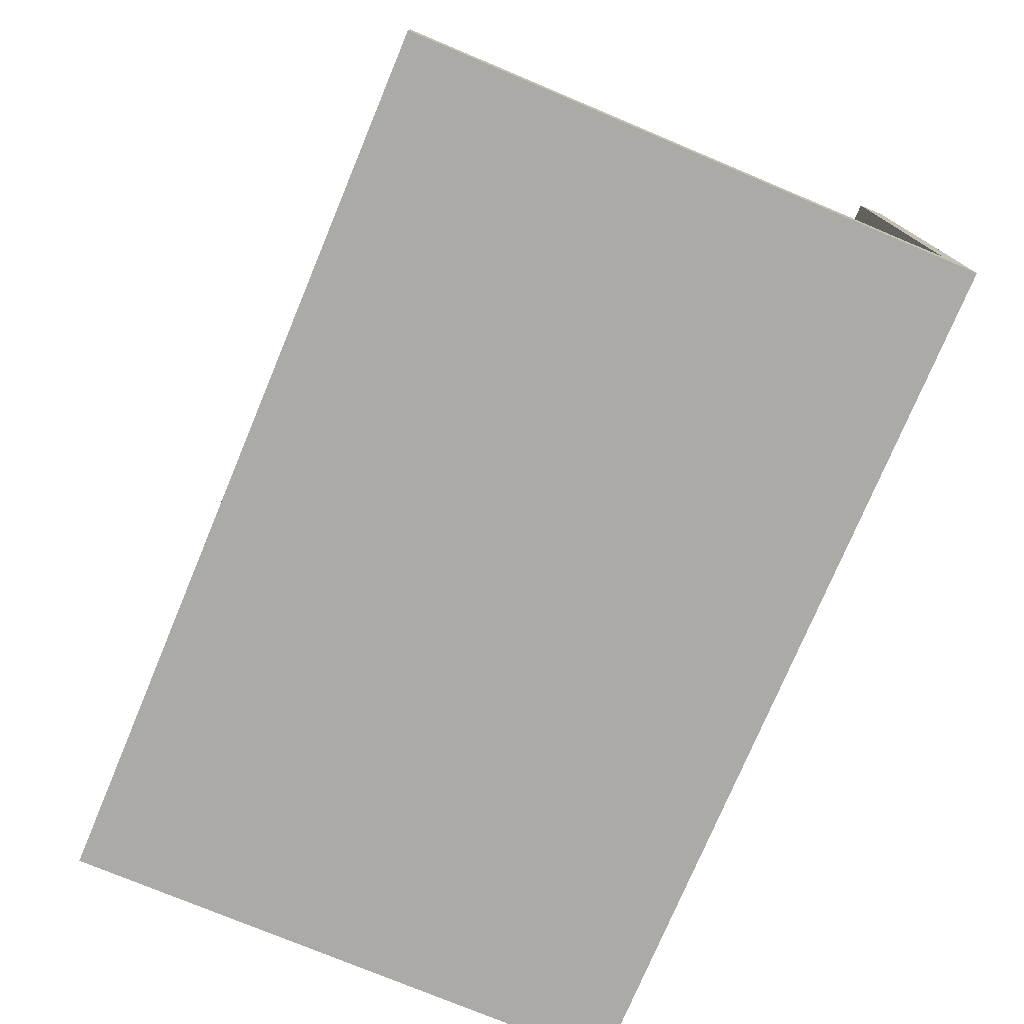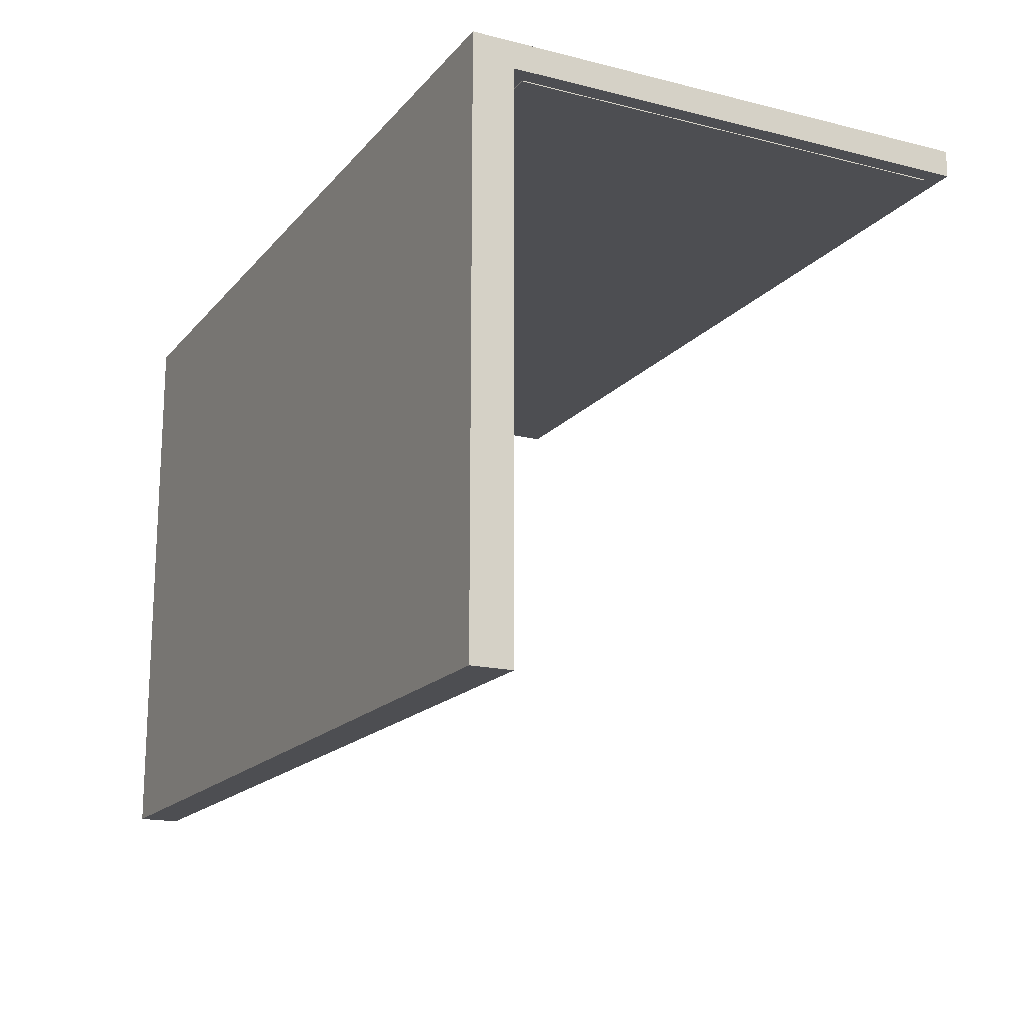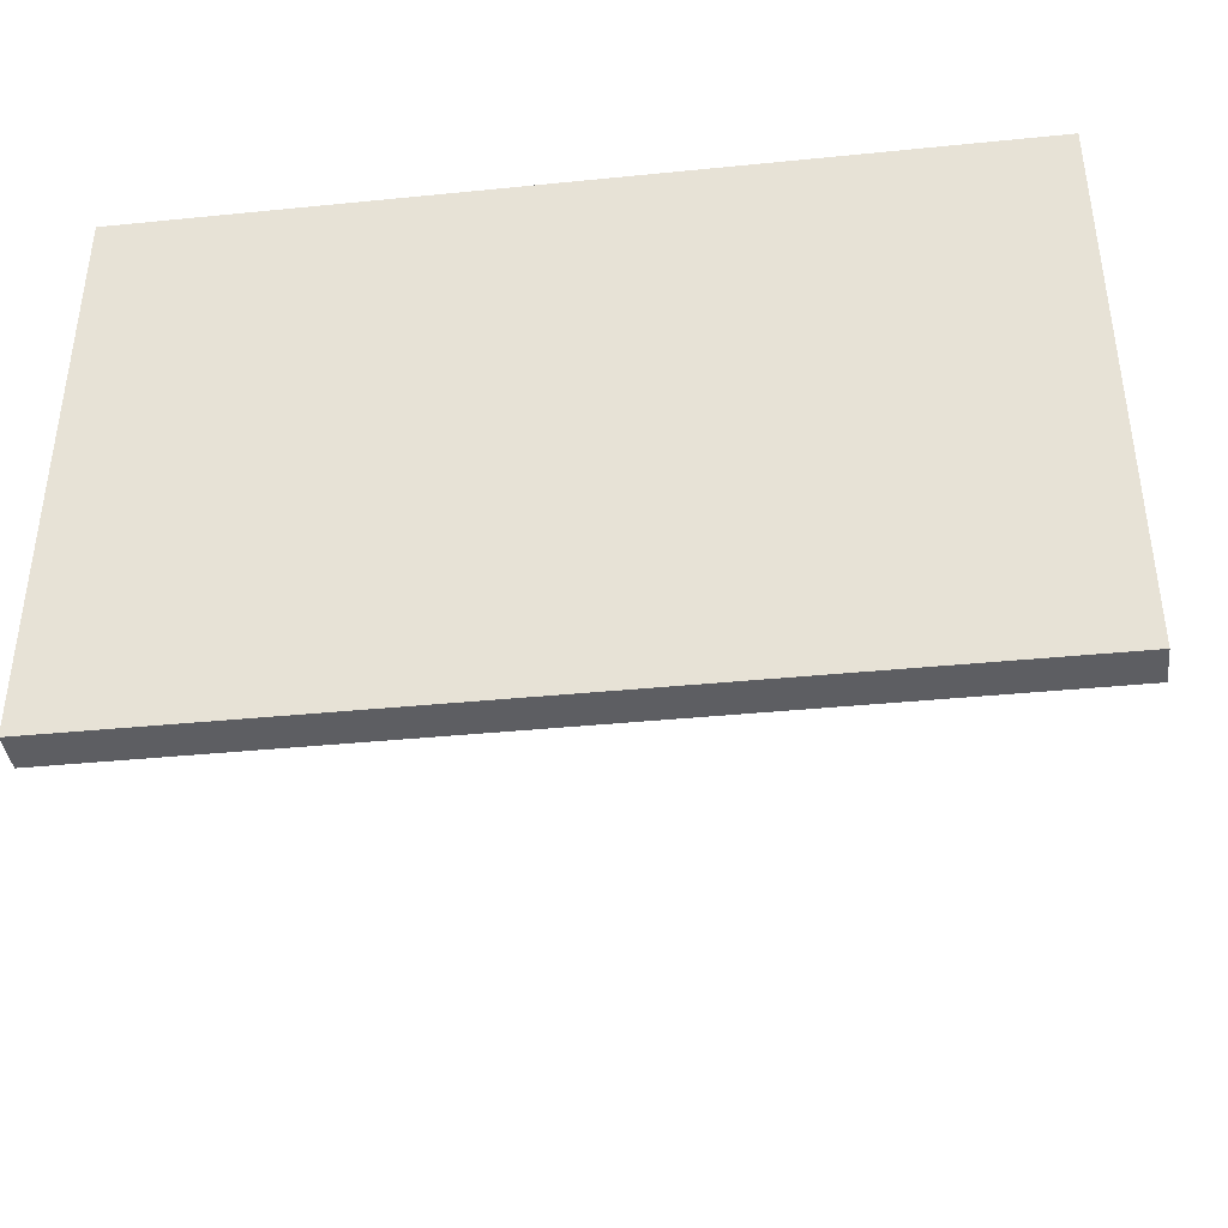
<metadata>
{"format":"obj","ext":"obj","renderer":"f3d","projection":"perspective","resolution":1024,"background":"white","views":[{"elev":-75.8,"azim":-112.7,"up":"+Y"},{"elev":-17.2,"azim":63.4,"up":"+Z"},{"elev":-39.2,"azim":7.1,"up":"+Z"}]}
</metadata>
<code>
v 0.3973 -0.01546 -0.3051
v -0.3544 -0.05006 -0.3051
v 0.3973 -0.05006 -0.3051
v -0.3544 -0.01546 -0.3051
v 0.3973 -0.05006 0.1842
v 0.3973 -0.01546 0.1615
v -0.06658 -0.01546 -0.2721
v -0.3544 -0.01546 0.1615
v -0.3544 -0.05006 0.1842
v 0.3725 -0.01546 0.1294
v -0.3241 -0.01546 -0.1363
v 0.01442 -0.01546 -0.2721
v -0.3544 -0.01546 0.1842
v 0.3973 -0.01546 0.1842
v 0.3215 -0.01546 0.1294
v 0.3725 -0.01546 0.09063
v -0.2545 -0.01546 -0.1363
v 0.09542 -0.01546 -0.2721
v -0.06658 -0.01546 -0.2333
v -0.3544 0.3922 0.1842
v -0.3241 -0.01546 0.1294
v 0.3973 0.3922 0.1615
v 0.2764 -0.01546 0.1294
v 0.3725 -0.01546 0.04363
v -0.2065 -0.01546 -0.1363
v -0.3241 -0.01546 -0.08833
v 0.09542 -0.01546 -0.2333
v 0.01442 -0.01546 -0.2333
v -0.06496 -0.01546 -0.2333
v -0.1105 -0.01546 -0.1363
v -0.3544 0.3922 0.1615
v 0.3973 0.3922 0.1842
v 0.3836 -0.001688 0.1615
v 0.2354 -0.01546 0.1294
v 0.3215 -0.01546 0.09063
v 0.3725 -0.01546 0.002606
v -0.1585 -0.01546 -0.1363
v -0.2545 -0.01546 -0.08833
v -0.3098 -0.01546 -0.08833
v 0.09542 -0.01546 -0.145
v -0.06496 -0.01546 -0.145
v -0.3406 -0.001688 0.1615
v -0.291 -0.01546 0.1294
v -0.3241 -0.01546 -0.04034
v 0.3836 0.3784 0.1615
v 0.1934 -0.01546 0.1294
v 0.2559 -0.01546 0.09063
v 0.2764 -0.01546 0.09063
v 0.3725 -0.01546 -0.04034
v 0.3215 -0.01546 0.04363
v -0.2065 -0.01546 -0.08833
v -0.2618 -0.01546 -0.08833
v 0.1294 -0.01546 -0.1363
v 0.09107 -0.01546 -0.1493
v 0.01442 -0.01546 -0.2289
v -0.0606 -0.01546 -0.2289
v -0.0522 -0.01546 -0.1363
v -0.1585 -0.01546 -0.08833
v -0.3406 0.3784 0.1615
v -0.3075 -0.01546 0.09063
v -0.2578 -0.01546 0.1294
v -0.3241 -0.01546 0.002606
v 0.3836 0.3784 0.1607
v 0.1545 -0.01546 0.1294
v 0.2053 -0.01546 0.09063
v 0.2354 -0.01546 0.09063
v 0.2887 -0.01546 0.04363
v 0.3725 -0.01546 -0.08833
v 0.2887 -0.01546 0.002606
v -0.1995 -0.01546 -0.08833
v -0.2231 -0.01546 -0.04034
v -0.2618 -0.01546 -0.04034
v -0.3098 -0.01546 -0.04034
v 0.1897 -0.01546 -0.1363
v 0.08142 -0.01546 -0.1363
v -0.0606 -0.01546 -0.1493
v 0.09107 -0.01546 -0.2289
v -0.1105 -0.01546 -0.08833
v -0.1218 -0.01546 -0.08833
v -0.3406 -0.001688 0.1607
v -0.3241 -0.01546 0.09063
v -0.291 -0.01546 0.09063
v -0.2578 -0.01546 0.09063
v -0.2247 -0.01546 0.1294
v -0.3241 -0.01546 0.04363
v 0.3836 -0.001688 0.1607
v 0.1235 -0.01546 0.1294
v 0.1934 -0.01546 0.09063
v 0.2559 -0.01546 0.04363
v 0.3725 -0.01546 -0.1363
v 0.3079 -0.01546 -0.08833
v 0.2617 -0.01546 0.002606
v -0.1995 -0.01546 -0.04034
v -0.2736 -0.01546 -0.04034
v 0.2376 -0.01546 -0.1363
v 0.1294 -0.01546 -0.08833
v 0.03344 -0.01546 -0.1363
v 0.08142 -0.01546 -0.08833
v -0.01455 -0.01546 -0.1363
v -0.06043 -0.01546 -0.08833
v -0.1298 -0.01546 -0.04034
v -0.3406 0.3784 0.1607
v -0.3075 -0.01546 0.04363
v -0.2925 -0.01546 0.04363
v -0.2412 -0.01546 0.09063
v -0.1915 -0.01546 0.1294
v -0.2925 -0.01546 0.002606
v 0.08801 -0.01546 0.1294
v 0.1545 -0.01546 0.09063
v 0.2053 -0.01546 0.04363
v 0.2335 -0.01546 0.04363
v 0.3079 -0.01546 -0.1363
v 0.2617 -0.01546 -0.04034
v -0.261 -0.01546 0.002606
v -0.2231 -0.01546 0.002606
v -0.2736 -0.01546 0.002606
v 0.1897 -0.01546 -0.08833
v 0.1775 -0.01546 -0.08833
v 0.1191 -0.01546 -0.08833
v 0.03344 -0.01546 -0.08833
v 0.07115 -0.01546 -0.08833
v -0.0522 -0.01546 -0.08833
v -0.08681 -0.01546 -0.04034
v -0.1218 -0.01546 -0.04034
v -0.1801 -0.01546 -0.04034
v -0.261 -0.01546 0.04363
v -0.2412 -0.01546 0.04363
v -0.2247 -0.01546 0.09063
v -0.1915 -0.01546 0.09063
v -0.138 -0.01546 0.1294
v 0.04333 -0.01546 0.1294
v 0.1057 -0.01546 0.09063
v 0.1235 -0.01546 0.09063
v 0.18 -0.01546 0.04363
v 0.2434 -0.01546 -0.04034
v -0.2412 -0.01546 0.002606
v -0.1978 -0.01546 0.002606
v 0.2376 -0.01546 -0.08833
v 0.1401 -0.01546 -0.04034
v 0.1191 -0.01546 -0.04034
v -0.01455 -0.01546 -0.08833
v 0.01137 -0.01546 -0.08833
v 0.08909 -0.01546 -0.04034
v 0.07115 -0.01546 -0.04034
v -0.06043 -0.01546 -0.04034
v -0.1801 -0.01546 0.002606
v -0.1298 -0.01546 0.002606
v -0.1978 -0.01546 0.04363
v -0.1451 -0.01546 0.09063
v -0.09894 -0.01546 0.1294
v 0.009382 -0.01546 0.1294
v 0.05616 -0.01546 0.09063
v 0.08801 -0.01546 0.09063
v 0.1287 -0.01546 0.04363
v 0.1545 -0.01546 0.04363
v 0.1922 -0.01546 0.002606
v 0.2335 -0.01546 0.002606
v 0.2434 -0.01546 -0.08833
v 0.1922 -0.01546 -0.04034
v 0.1775 -0.01546 -0.04034
v 0.01086 -0.01546 -0.08833
v 0.05381 -0.01546 -0.04034
v 0.01137 -0.01546 -0.04034
v -0.04386 -0.01546 -0.04034
v -0.108 -0.01546 0.002606
v -0.08681 -0.01546 0.002606
v -0.1568 -0.01546 0.002606
v -0.1568 -0.01546 0.04363
v -0.138 -0.01546 0.09063
v -0.09894 -0.01546 0.09063
v -0.06398 -0.01546 0.1294
v -0.0211 -0.01546 0.1294
v 0.04333 -0.01546 0.09063
v 0.1057 -0.01546 0.04363
v 0.18 -0.01546 0.002606
v 0.1287 -0.01546 0.002606
v 0.1401 -0.01546 0.002606
v 0.08909 -0.01546 0.002606
v 0.01086 -0.01546 -0.04034
v 0.07926 -0.01546 0.002606
v 0.05381 -0.01546 0.002606
v -0.05557 -0.01546 0.002606
v -0.108 -0.01546 0.04363
v -0.1915 -0.01546 0.04363
v -0.1451 -0.01546 0.04363
v -0.06398 -0.01546 0.09063
v -0.005862 -0.01546 0.09063
v 0.009382 -0.01546 0.09063
v 0.05616 -0.01546 0.04363
v 0.07926 -0.01546 0.04363
v 0.03824 -0.01546 0.002606
v 0.01086 -0.01546 0.002606
v -0.04386 -0.01546 0.002606
v -0.05557 -0.01546 0.04363
v -0.05366 -0.01546 0.09063
v -0.0211 -0.01546 0.09063
v 0.03824 -0.01546 0.04363
v -0.01455 -0.01546 0.002606
v -0.09894 -0.01546 0.04363
v -0.01455 -0.01546 0.04363
v -0.05366 -0.01546 0.04363
v -0.005862 -0.01546 0.04363
g mesh1_mesh1-geometry
f 1 2 3
f 2 1 4
f 2 5 3
f 3 6 1
f 7 4 1
f 8 2 4
f 5 2 9
f 5 6 3
f 6 10 1
f 11 4 7
f 7 1 12
f 13 2 8
f 4 11 8
f 2 13 9
f 13 5 9
f 6 5 14
f 6 15 10
f 16 1 10
f 11 7 17
f 12 1 18
f 12 19 7
f 8 20 13
f 21 8 11
f 5 13 14
f 14 22 6
f 6 23 15
f 15 16 10
f 24 1 16
f 17 7 25
f 17 26 11
f 18 1 27
f 18 28 12
f 19 12 29
f 19 30 7
f 20 8 31
f 14 13 20
f 8 21 6
f 21 11 26
f 22 14 32
f 33 6 22
f 6 34 23
f 23 35 15
f 16 15 35
f 36 1 24
f 35 24 16
f 25 7 37
f 25 38 17
f 26 17 39
f 27 1 40
f 28 18 27
f 29 12 28
f 41 19 29
f 41 30 19
f 37 7 30
f 8 42 31
f 22 20 31
f 14 20 32
f 6 21 43
f 6 33 8
f 21 26 44
f 20 22 32
f 33 22 45
f 6 46 34
f 34 47 23
f 35 23 48
f 49 1 36
f 50 36 24
f 24 35 50
f 37 51 25
f 38 25 51
f 52 17 38
f 39 17 52
f 39 44 26
f 40 1 53
f 40 54 27
f 55 28 27
f 56 29 28
f 29 56 41
f 30 41 57
f 30 58 37
f 42 8 33
f 31 42 59
f 31 59 22
f 21 60 43
f 6 43 61
f 21 44 62
f 45 22 59
f 63 33 45
f 45 33 63
f 6 64 46
f 46 65 34
f 47 34 66
f 23 47 48
f 48 67 35
f 68 1 49
f 69 49 36
f 67 36 50
f 35 67 50
f 51 37 70
f 71 38 51
f 38 72 52
f 52 73 39
f 44 39 73
f 53 1 74
f 75 40 53
f 40 76 54
f 77 27 54
f 56 28 55
f 55 27 77
f 76 41 56
f 57 41 40
f 57 78 30
f 58 30 79
f 70 37 58
f 33 80 42
f 42 80 33
f 80 59 42
f 42 59 80
f 60 21 81
f 43 60 82
f 43 83 61
f 6 61 84
f 73 62 44
f 21 62 85
f 59 63 45
f 45 63 59
f 33 63 86
f 86 63 33
f 6 87 64
f 64 88 46
f 65 46 88
f 34 65 66
f 66 89 47
f 47 67 48
f 90 1 68
f 49 91 68
f 92 49 69
f 36 67 69
f 93 51 70
f 72 38 71
f 71 51 93
f 94 52 72
f 73 52 94
f 74 1 95
f 74 96 53
f 97 40 75
f 53 98 75
f 41 76 40
f 76 55 54
f 54 55 77
f 55 76 56
f 57 40 99
f 78 57 100
f 79 30 78
f 101 58 79
f 58 93 70
f 80 33 86
f 86 33 80
f 59 80 102
f 102 80 59
f 21 85 81
f 81 103 60
f 60 104 82
f 83 43 82
f 105 61 83
f 61 105 84
f 6 84 106
f 62 73 107
f 107 85 62
f 63 59 102
f 102 59 63
f 63 80 86
f 86 80 63
f 6 108 87
f 87 109 64
f 88 64 109
f 88 110 65
f 65 111 66
f 66 111 89
f 67 47 89
f 112 1 90
f 91 90 68
f 113 91 49
f 49 92 113
f 67 92 69
f 114 72 71
f 93 115 71
f 72 116 94
f 107 73 94
f 95 1 112
f 95 117 74
f 96 74 118
f 119 53 96
f 99 40 97
f 75 120 97
f 98 53 119
f 121 75 98
f 99 122 57
f 100 57 122
f 123 78 100
f 78 124 79
f 125 58 101
f 101 79 124
f 93 58 125
f 80 63 102
f 102 63 80
f 103 81 85
f 104 60 103
f 82 104 126
f 82 126 83
f 83 127 105
f 84 105 128
f 84 129 106
f 6 106 130
f 85 107 103
f 6 131 108
f 108 132 87
f 109 87 133
f 109 134 88
f 88 134 110
f 111 65 110
f 111 92 89
f 89 92 67
f 90 91 112
f 135 91 113
f 92 135 113
f 116 72 114
f 114 71 136
f 115 93 137
f 136 71 115
f 107 94 116
f 112 138 95
f 117 95 138
f 118 74 117
f 139 96 118
f 96 140 119
f 97 141 99
f 120 75 121
f 142 97 120
f 143 98 119
f 98 144 121
f 122 99 141
f 122 145 100
f 124 78 123
f 123 100 145
f 101 146 125
f 124 147 101
f 137 93 125
f 103 107 104
f 104 116 126
f 83 126 127
f 148 105 127
f 105 148 128
f 129 84 128
f 149 106 129
f 106 149 130
f 6 130 150
f 6 151 131
f 131 152 108
f 132 108 153
f 87 132 133
f 133 154 109
f 134 109 155
f 134 156 110
f 110 157 111
f 92 111 157
f 158 112 91
f 91 135 158
f 157 135 92
f 126 116 114
f 136 126 114
f 148 115 137
f 115 127 136
f 116 104 107
f 138 112 158
f 159 117 138
f 117 160 118
f 140 96 139
f 139 118 160
f 143 119 140
f 141 97 161
f 162 120 121
f 161 97 142
f 120 163 142
f 144 98 143
f 162 121 144
f 164 122 141
f 145 122 164
f 165 124 123
f 145 166 123
f 146 101 167
f 137 125 146
f 147 124 165
f 167 101 147
f 126 136 127
f 127 115 148
f 128 148 129
f 129 168 149
f 130 149 169
f 130 170 150
f 6 150 171
f 6 172 151
f 151 173 131
f 152 131 173
f 108 152 153
f 153 174 132
f 132 154 133
f 109 154 155
f 155 175 134
f 156 134 175
f 110 156 157
f 135 138 158
f 156 135 157
f 146 148 137
f 160 117 159
f 159 138 135
f 176 140 139
f 160 177 139
f 140 178 143
f 179 141 161
f 163 120 162
f 142 179 161
f 161 179 142
f 179 142 163
f 163 142 179
f 180 144 143
f 144 181 162
f 164 141 179
f 182 145 164
f 165 123 166
f 166 145 182
f 168 146 167
f 183 147 165
f 147 168 167
f 129 148 184
f 168 129 184
f 149 168 185
f 149 183 169
f 170 130 169
f 186 150 170
f 150 186 171
f 6 171 172
f 172 187 151
f 173 151 188
f 173 189 152
f 152 190 153
f 153 190 174
f 154 132 174
f 154 177 155
f 155 177 175
f 175 159 156
f 135 156 159
f 148 146 184
f 175 160 159
f 178 140 176
f 176 139 177
f 177 160 175
f 180 143 178
f 191 163 162
f 163 192 179
f 181 144 180
f 191 162 181
f 179 193 164
f 182 164 193
f 166 183 165
f 194 166 182
f 184 146 168
f 185 147 183
f 168 147 185
f 183 149 185
f 169 183 170
f 170 194 186
f 195 171 186
f 171 195 172
f 187 172 196
f 151 187 188
f 188 197 173
f 173 197 189
f 190 152 189
f 190 178 174
f 174 176 154
f 177 154 176
f 174 178 176
f 178 190 180
f 192 163 191
f 198 179 192
f 189 181 180
f 181 197 191
f 193 179 198
f 193 194 182
f 183 166 199
f 199 166 194
f 170 183 199
f 194 170 199
f 186 194 195
f 172 195 196
f 196 200 187
f 187 197 188
f 197 181 189
f 189 180 190
f 197 192 191
f 192 200 198
f 200 193 198
f 194 193 201
f 195 194 201
f 195 200 196
f 187 200 202
f 197 187 202
f 202 192 197
f 200 192 202
f 201 193 200
f 200 195 201
g mesh1_mesh1-geometry
f 3 2 1
f 4 1 2
f 3 5 2
f 1 6 3
f 1 4 7
f 4 2 8
f 9 2 5
f 3 6 5
f 1 10 6
f 7 4 11
f 12 1 7
f 8 2 13
f 8 11 4
f 9 13 2
f 9 5 13
f 14 5 6
f 10 15 6
f 10 1 16
f 17 7 11
f 18 1 12
f 13 20 8
f 11 8 21
f 14 13 5
f 6 22 14
f 15 23 6
f 16 1 24
f 25 7 17
f 27 1 18
f 7 30 19
f 31 8 20
f 20 13 14
f 6 21 8
f 26 11 21
f 32 14 22
f 22 6 33
f 23 34 6
f 24 1 36
f 37 7 25
f 40 1 27
f 29 19 41
f 19 30 41
f 30 7 37
f 31 42 8
f 31 20 22
f 32 20 14
f 43 21 6
f 8 33 6
f 44 26 21
f 32 22 20
f 45 22 33
f 34 46 6
f 36 1 49
f 53 1 40
f 57 41 30
f 33 8 42
f 59 42 31
f 22 59 31
f 61 43 6
f 62 44 21
f 59 22 45
f 46 64 6
f 49 1 68
f 74 1 53
f 53 40 75
f 40 41 57
f 84 61 6
f 85 62 21
f 64 87 6
f 68 1 90
f 95 1 74
f 75 40 97
f 54 55 76
f 77 55 54
f 56 76 55
f 99 40 57
f 81 85 21
f 106 84 6
f 87 108 6
f 90 1 112
f 112 1 95
f 97 40 99
f 130 106 6
f 108 131 6
f 150 130 6
f 131 151 6
f 171 150 6
f 151 172 6
f 172 171 6
g mesh1_mesh1-geometry
f 7 19 12
f 10 16 15
f 11 26 17
f 12 28 18
f 29 12 19
f 15 35 23
f 35 15 16
f 16 24 35
f 17 38 25
f 39 17 26
f 27 18 28
f 28 12 29
f 23 47 34
f 48 23 35
f 24 36 50
f 50 35 24
f 25 51 37
f 51 25 38
f 38 17 52
f 52 17 39
f 26 44 39
f 27 54 40
f 27 28 55
f 28 29 56
f 41 56 29
f 37 58 30
f 43 60 21
f 34 65 46
f 66 34 47
f 48 47 23
f 35 67 48
f 36 49 69
f 50 36 67
f 50 67 35
f 70 37 51
f 51 38 71
f 52 72 38
f 39 73 52
f 73 39 44
f 54 76 40
f 54 27 77
f 55 28 56
f 77 27 55
f 56 41 76
f 30 78 57
f 79 30 58
f 58 37 70
f 81 21 60
f 82 60 43
f 61 83 43
f 44 62 73
f 46 88 64
f 88 46 65
f 66 65 34
f 47 89 66
f 48 67 47
f 68 91 49
f 69 49 92
f 69 67 36
f 70 51 93
f 71 38 72
f 93 51 71
f 72 52 94
f 94 52 73
f 53 96 74
f 75 98 53
f 40 76 41
f 100 57 78
f 78 30 79
f 79 58 101
f 70 93 58
f 60 103 81
f 82 104 60
f 82 43 83
f 83 61 105
f 84 105 61
f 107 73 62
f 62 85 107
f 64 109 87
f 109 64 88
f 65 110 88
f 66 111 65
f 89 111 66
f 89 47 67
f 68 90 91
f 49 91 113
f 113 92 49
f 69 92 67
f 71 72 114
f 71 115 93
f 94 116 72
f 94 73 107
f 74 117 95
f 118 74 96
f 96 53 119
f 97 120 75
f 119 53 98
f 98 75 121
f 57 122 99
f 122 57 100
f 100 78 123
f 79 124 78
f 101 58 125
f 124 79 101
f 125 58 93
f 85 81 103
f 103 60 104
f 126 104 82
f 83 126 82
f 105 127 83
f 128 105 84
f 106 129 84
f 103 107 85
f 87 132 108
f 133 87 109
f 88 134 109
f 110 134 88
f 110 65 111
f 89 92 111
f 67 92 89
f 112 91 90
f 113 91 135
f 113 135 92
f 114 72 116
f 136 71 114
f 137 93 115
f 115 71 136
f 116 94 107
f 95 138 112
f 138 95 117
f 117 74 118
f 118 96 139
f 119 140 96
f 99 141 97
f 121 75 120
f 120 97 142
f 119 98 143
f 121 144 98
f 141 99 122
f 100 145 122
f 123 78 124
f 145 100 123
f 125 146 101
f 101 147 124
f 125 93 137
f 104 107 103
f 126 116 104
f 127 126 83
f 127 105 148
f 128 148 105
f 128 84 129
f 129 106 149
f 130 149 106
f 108 152 131
f 153 108 132
f 133 132 87
f 109 154 133
f 155 109 134
f 110 156 134
f 111 157 110
f 157 111 92
f 91 112 158
f 158 135 91
f 92 135 157
f 114 116 126
f 114 126 136
f 137 115 148
f 136 127 115
f 107 104 116
f 158 112 138
f 138 117 159
f 118 160 117
f 139 96 140
f 160 118 139
f 140 119 143
f 161 97 141
f 121 120 162
f 142 97 161
f 142 163 120
f 143 98 144
f 144 121 162
f 141 122 164
f 164 122 145
f 123 124 165
f 123 166 145
f 167 101 146
f 146 125 137
f 165 124 147
f 147 101 167
f 127 136 126
f 148 115 127
f 129 148 128
f 149 168 129
f 169 149 130
f 150 170 130
f 131 173 151
f 173 131 152
f 153 152 108
f 132 174 153
f 133 154 132
f 155 154 109
f 134 175 155
f 175 134 156
f 157 156 110
f 158 138 135
f 157 135 156
f 137 148 146
f 159 117 160
f 135 138 159
f 139 140 176
f 139 177 160
f 143 178 140
f 161 141 179
f 162 120 163
f 143 144 180
f 162 181 144
f 179 141 164
f 164 145 182
f 166 123 165
f 182 145 166
f 167 146 168
f 165 147 183
f 167 168 147
f 184 148 129
f 184 129 168
f 185 168 149
f 169 183 149
f 169 130 170
f 170 150 186
f 171 186 150
f 151 187 172
f 188 151 173
f 152 189 173
f 153 190 152
f 174 190 153
f 174 132 154
f 155 177 154
f 175 177 155
f 156 159 175
f 159 156 135
f 184 146 148
f 159 160 175
f 176 140 178
f 177 139 176
f 175 160 177
f 178 143 180
f 162 163 191
f 179 192 163
f 180 144 181
f 181 162 191
f 164 193 179
f 193 164 182
f 165 183 166
f 182 166 194
f 168 146 184
f 183 147 185
f 185 147 168
f 185 149 183
f 170 183 169
f 186 194 170
f 186 171 195
f 172 195 171
f 196 172 187
f 188 187 151
f 173 197 188
f 189 197 173
f 189 152 190
f 174 178 190
f 154 176 174
f 176 154 177
f 176 178 174
f 180 190 178
f 191 163 192
f 192 179 198
f 180 181 189
f 191 197 181
f 198 179 193
f 182 194 193
f 199 166 183
f 194 166 199
f 199 183 170
f 199 170 194
f 195 194 186
f 196 195 172
f 187 200 196
f 188 197 187
f 189 181 197
f 190 180 189
f 191 192 197
f 198 200 192
f 198 193 200
f 201 193 194
f 201 194 195
f 196 200 195
f 202 200 187
f 202 187 197
f 197 192 202
f 202 192 200
f 200 193 201
f 201 195 200
g mesh1_mesh1-geometry
f 86 80 63
f 86 63 80
f 102 63 80
f 102 80 63
g mesh2_mesh2-geometry
l 102 63
l 80 102
l 59 102
l 63 86
l 45 63
l 86 80
l 42 80
l 33 86
g mesh3_mesh3-geometry
l 142 161

</code>
